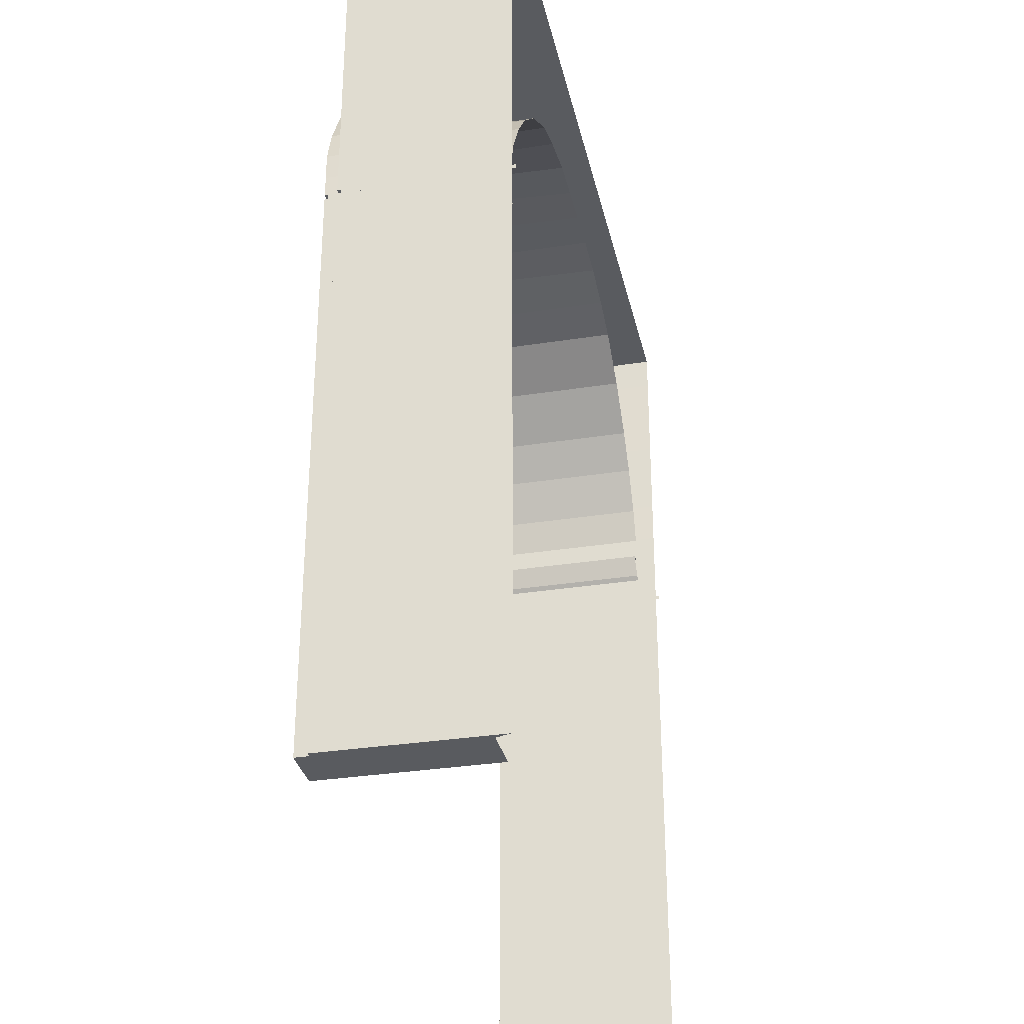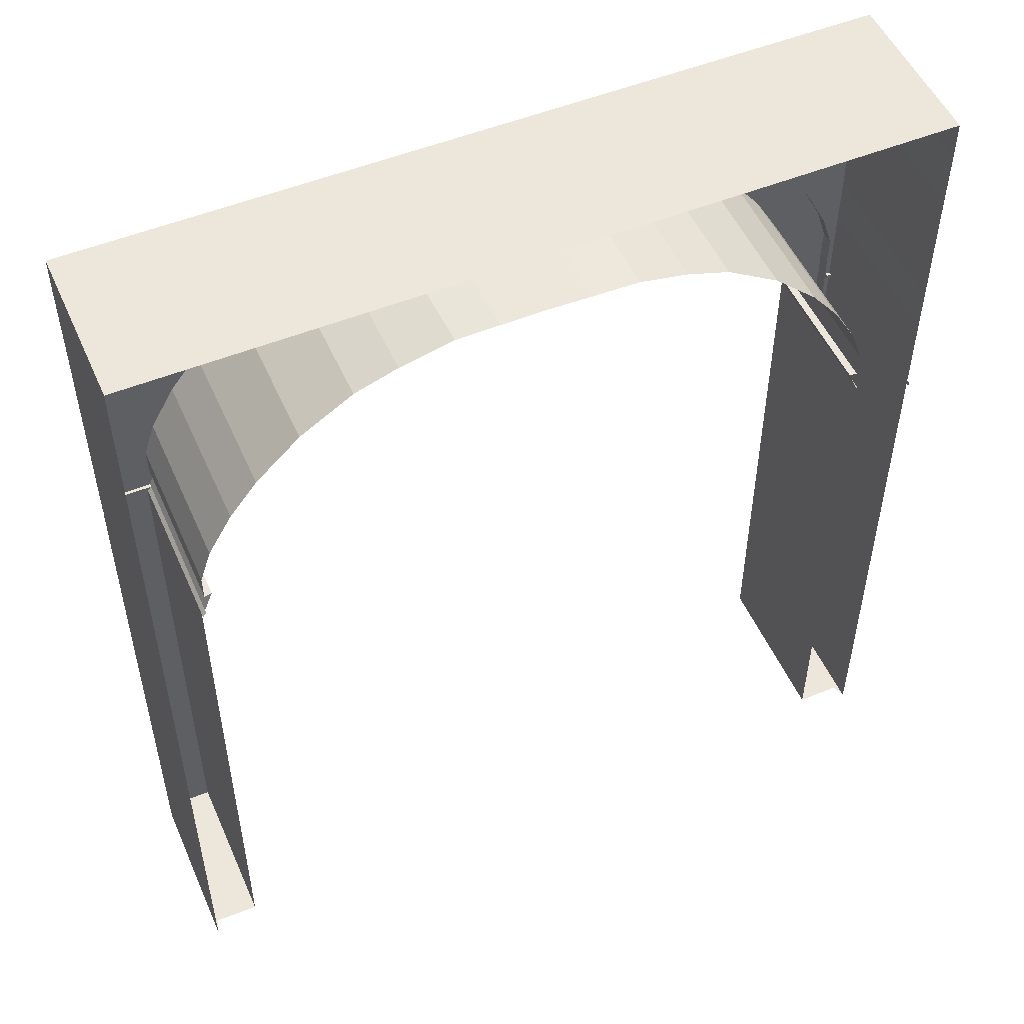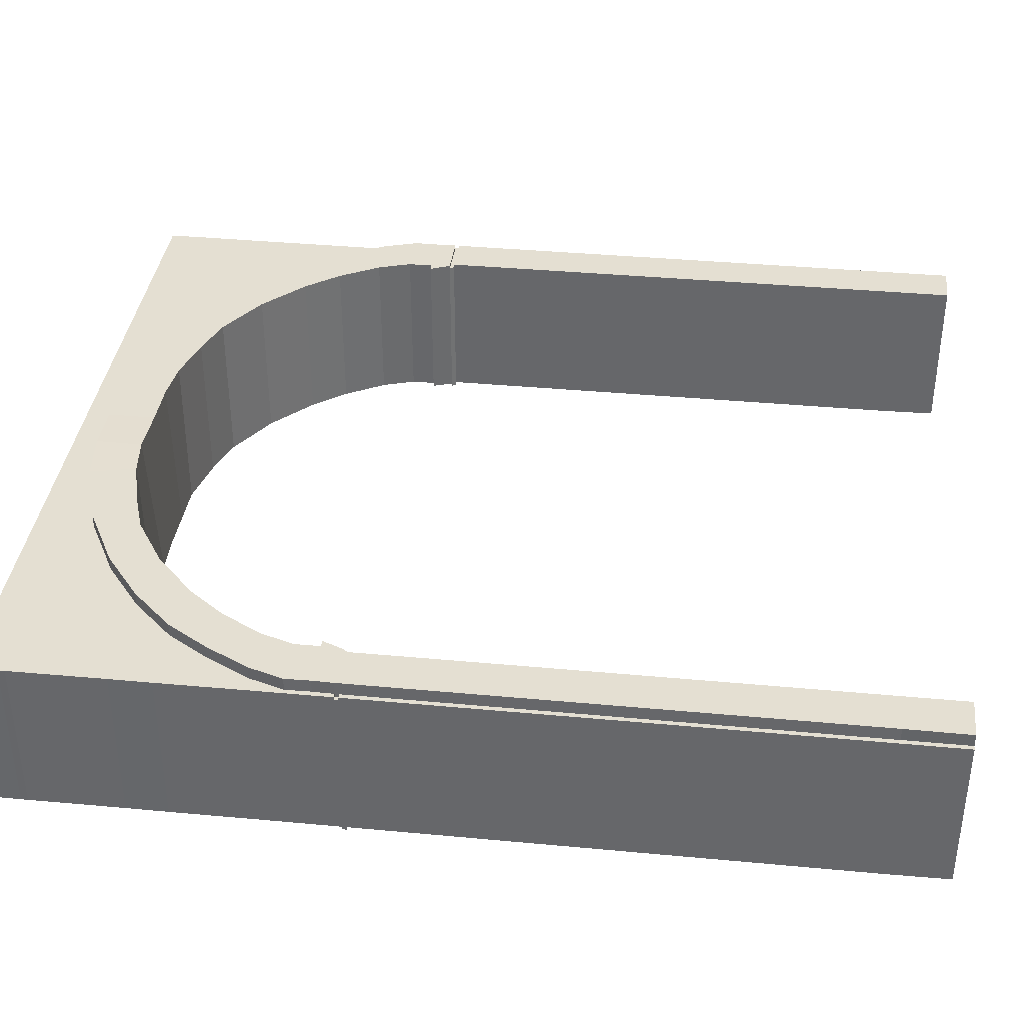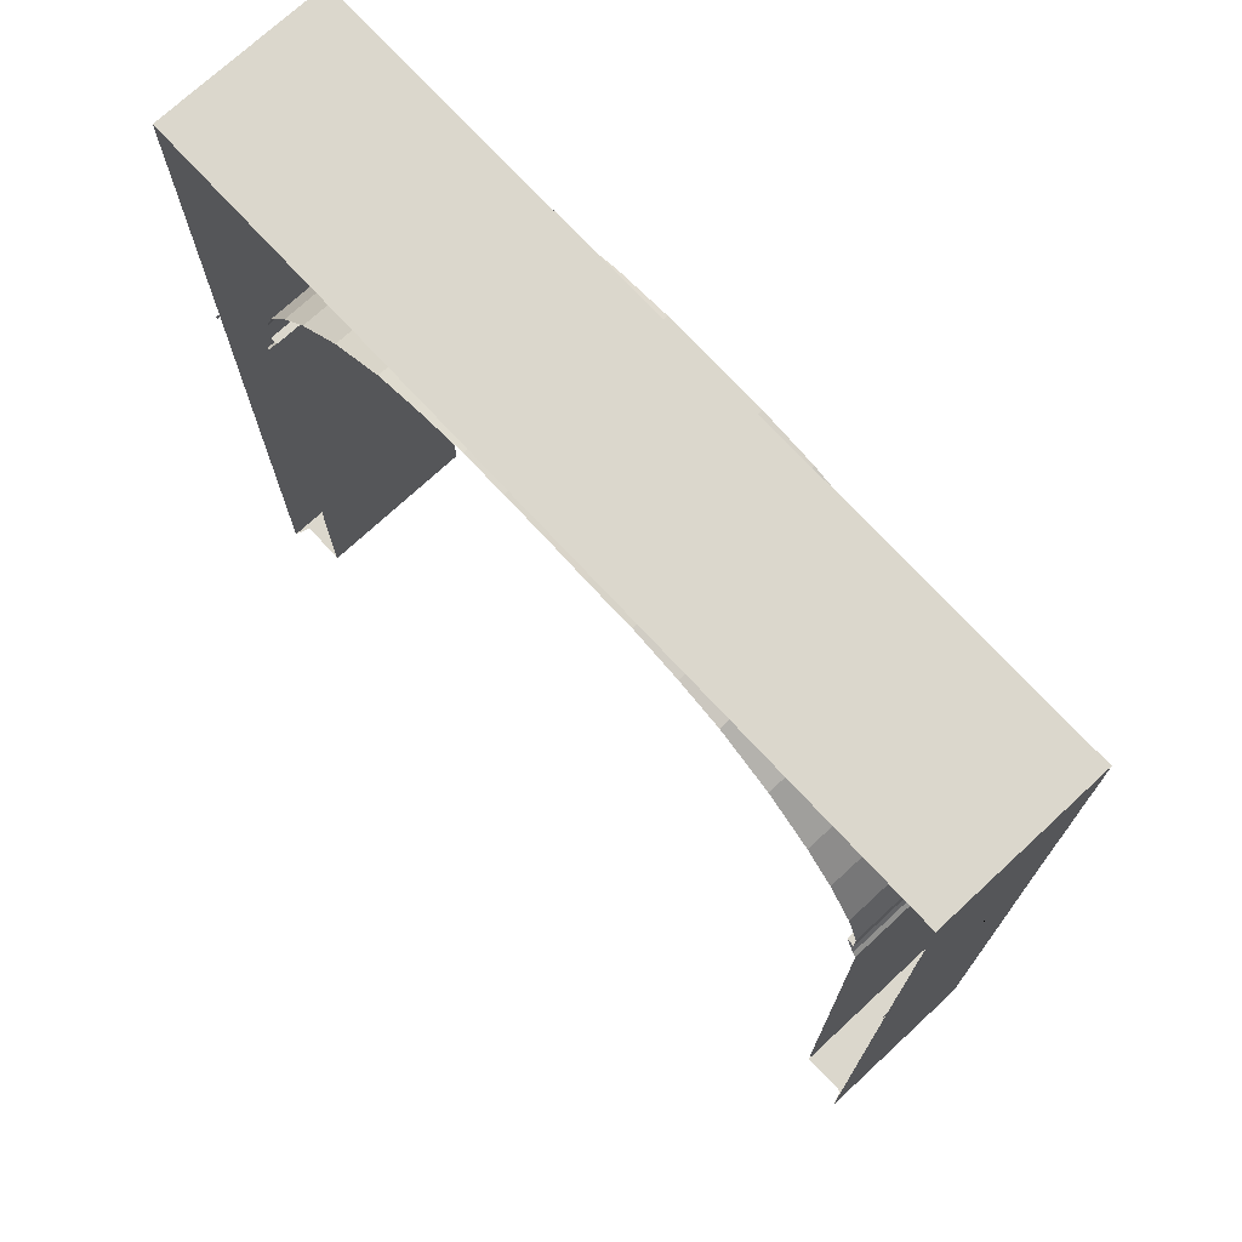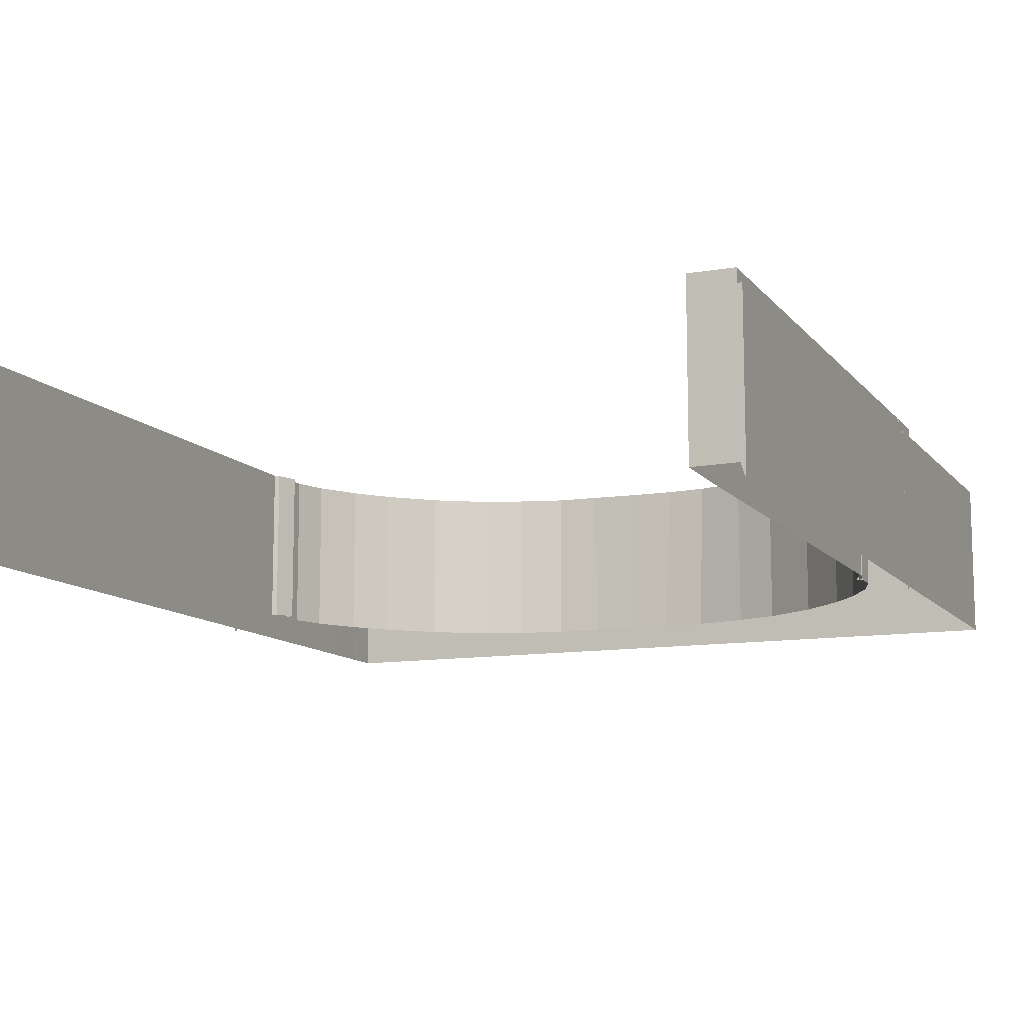
<metadata>
{"format":"obj","ext":"obj","renderer":"f3d","projection":"perspective","resolution":1024,"background":"white","views":[{"elev":-32.3,"azim":102.4,"up":"+Y"},{"elev":52.0,"azim":156.4,"up":"+Y"},{"elev":37.1,"azim":-83.1,"up":"+Z"},{"elev":73.2,"azim":-132.8,"up":"+Y"},{"elev":-11.2,"azim":22.8,"up":"+Z"}]}
</metadata>
<code>
g default
v 21.45 1.903 -27.78
v 21.45 2.155 -27.78
v 21.45 4.12 -27.78
v 21.46 4.137 -27.78
v 21.5 4.219 -27.78
v 21.47 4.219 -27.78
v 21.47 4.319 -27.78
v 21.51 4.453 -27.78
v 21.61 4.616 -27.78
v 21.72 4.753 -27.78
v 21.89 4.915 -27.78
v 22.09 5.044 -27.78
v 22.26 5.101 -27.78
v 22.81 5.153 -27.78
v 22.64 5.148 -27.78
v 21.28 1.903 -27.14
v 21.45 1.903 -27.14
v 21.45 2.155 -27.14
v 21.28 2.155 -27.14
v 21.45 4.12 -27.14
v 21.28 4.12 -27.14
v 21.46 4.137 -27.14
v 21.28 4.137 -27.14
v 21.5 4.219 -27.14
v 21.28 4.219 -27.14
v 21.47 4.219 -27.14
v 21.47 4.319 -27.14
v 21.28 4.319 -27.14
v 21.51 4.453 -27.14
v 21.32 4.456 -27.14
v 21.61 4.616 -27.14
v 21.42 4.631 -27.14
v 21.72 4.753 -27.14
v 21.52 4.793 -27.14
v 21.89 4.915 -27.14
v 21.68 4.957 -27.14
v 22.09 5.044 -27.14
v 21.87 5.107 -27.14
v 22.26 5.101 -27.14
v 22.13 5.242 -27.14
v 22.45 5.153 -27.14
v 22.41 5.332 -27.14
v 22.61 5.172 -27.14
v 22.61 5.359 -27.14
v 22.81 5.169 -27.14
v 22.81 5.359 -27.14
v 24.16 1.903 -27.78
v 24.16 2.155 -27.78
v 24.16 4.12 -27.78
v 24.15 4.137 -27.78
v 24.11 4.219 -27.78
v 24.14 4.219 -27.78
v 24.14 4.319 -27.78
v 24.1 4.453 -27.78
v 24 4.616 -27.78
v 23.89 4.753 -27.78
v 23.72 4.915 -27.78
v 23.52 5.044 -27.78
v 23.35 5.101 -27.78
v 24.33 1.903 -27.14
v 24.16 1.903 -27.14
v 24.16 2.155 -27.14
v 24.33 2.155 -27.14
v 24.16 4.12 -27.14
v 24.33 4.12 -27.14
v 24.15 4.137 -27.14
v 24.33 4.137 -27.14
v 24.11 4.219 -27.14
v 24.33 4.219 -27.14
v 24.14 4.219 -27.14
v 24.14 4.319 -27.14
v 24.33 4.319 -27.14
v 24.1 4.453 -27.14
v 24.29 4.456 -27.14
v 24 4.616 -27.14
v 24.19 4.631 -27.14
v 23.89 4.753 -27.14
v 24.09 4.793 -27.14
v 23.72 4.915 -27.14
v 23.93 4.957 -27.14
v 23.52 5.044 -27.14
v 23.74 5.107 -27.14
v 23.35 5.101 -27.14
v 23.48 5.242 -27.14
v 23.16 5.153 -27.14
v 23.2 5.332 -27.14
v 22.99 5.169 -27.14
v 23 5.359 -27.14
v 23.14 5.149 -27.78
v 22.45 5.141 -27.78
v 22.97 5.151 -27.78
v 22.61 5.359 -27.19
v 22.81 5.359 -27.19
v 22.81 5.476 -27.19
v 22.61 5.476 -27.19
v 21.28 5.359 -27.19
v 21.27 5.476 -27.19
v 21.26 5.476 -27.19
v 21.26 5.359 -27.19
v 22.41 5.332 -27.19
v 22.41 5.359 -27.19
v 21.28 5.332 -27.19
v 21.26 5.332 -27.19
v 21.28 5.241 -27.19
v 21.26 5.241 -27.19
v 21.87 5.107 -27.19
v 22.13 5.242 -27.19
v 21.87 5.241 -27.19
v 21.28 5.106 -27.19
v 21.26 5.106 -27.19
v 22.13 5.332 -27.19
v 21.68 4.957 -27.19
v 21.68 5.106 -27.19
v 21.28 4.957 -27.19
v 21.26 4.957 -27.19
v 21.52 4.793 -27.19
v 21.52 4.957 -27.19
v 21.28 4.792 -27.19
v 21.26 4.792 -27.19
v 21.42 4.631 -27.19
v 21.42 4.792 -27.19
v 21.28 4.629 -27.19
v 21.26 4.629 -27.19
v 21.32 4.456 -27.19
v 21.32 4.629 -27.19
v 21.28 4.453 -27.19
v 21.26 4.453 -27.19
v 21.28 4.319 -27.19
v 21.26 4.319 -27.19
v 21.28 1.903 -27.19
v 21.28 2.155 -27.19
v 21.26 2.155 -27.19
v 21.26 1.903 -27.19
v 21.28 4.12 -27.19
v 21.26 4.12 -27.19
v 21.28 4.137 -27.19
v 21.26 4.137 -27.19
v 21.28 4.219 -27.19
v 21.26 4.219 -27.19
v 21.87 5.332 -27.19
v 22.13 5.359 -27.19
v 21.87 5.359 -27.19
v 22.12 5.476 -27.19
v 21.87 5.476 -27.19
v 22.41 5.476 -27.19
v 21.68 5.241 -27.19
v 21.68 5.332 -27.19
v 21.68 5.359 -27.19
v 21.68 5.476 -27.19
v 21.52 5.106 -27.19
v 21.52 5.241 -27.19
v 21.52 5.332 -27.19
v 21.52 5.359 -27.19
v 21.52 5.476 -27.19
v 21.42 4.957 -27.19
v 21.41 5.106 -27.19
v 21.42 5.241 -27.19
v 21.41 5.332 -27.19
v 21.41 5.359 -27.19
v 21.42 5.476 -27.19
v 21.32 4.792 -27.19
v 21.32 4.957 -27.19
v 21.32 5.106 -27.19
v 21.32 5.241 -27.19
v 21.32 5.332 -27.19
v 21.32 5.359 -27.19
v 21.32 5.476 -27.19
v 21.27 5.476 -27.83
v 21.26 5.476 -27.83
v 21.26 5.359 -27.83
v 21.26 5.332 -27.83
v 21.26 5.241 -27.83
v 21.26 5.106 -27.83
v 21.26 4.957 -27.83
v 21.26 4.792 -27.83
v 21.26 4.629 -27.83
v 21.26 4.453 -27.83
v 21.26 4.319 -27.83
v 21.26 1.903 -27.83
v 21.26 2.155 -27.83
v 21.26 4.12 -27.83
v 21.26 4.137 -27.83
v 21.26 4.219 -27.83
v 22.12 5.476 -27.83
v 21.87 5.476 -27.83
v 21.68 5.476 -27.83
v 21.52 5.476 -27.83
v 21.42 5.476 -27.83
v 21.32 5.476 -27.83
v 22.38 5.476 -27.83
v 23 5.359 -27.19
v 23 5.476 -27.19
v 24.34 5.359 -27.19
v 24.35 5.359 -27.19
v 24.35 5.476 -27.19
v 24.34 5.476 -27.19
v 23.2 5.332 -27.19
v 23.2 5.359 -27.19
v 24.34 5.332 -27.19
v 24.35 5.332 -27.19
v 24.34 5.241 -27.19
v 24.35 5.241 -27.19
v 23.74 5.107 -27.19
v 23.74 5.241 -27.19
v 23.48 5.242 -27.19
v 24.33 5.106 -27.19
v 24.35 5.106 -27.19
v 23.48 5.332 -27.19
v 23.93 4.957 -27.19
v 23.93 5.106 -27.19
v 24.33 4.957 -27.19
v 24.35 4.957 -27.19
v 24.09 4.793 -27.19
v 24.09 4.957 -27.19
v 24.33 4.792 -27.19
v 24.35 4.792 -27.19
v 24.19 4.631 -27.19
v 24.2 4.792 -27.19
v 24.33 4.629 -27.19
v 24.35 4.629 -27.19
v 24.29 4.456 -27.19
v 24.29 4.629 -27.19
v 24.33 4.453 -27.19
v 24.35 4.453 -27.19
v 24.33 4.319 -27.19
v 24.35 4.319 -27.19
v 24.33 1.903 -27.19
v 24.35 1.903 -27.19
v 24.35 2.155 -27.19
v 24.33 2.155 -27.19
v 24.35 4.12 -27.19
v 24.33 4.12 -27.19
v 24.35 4.137 -27.19
v 24.33 4.137 -27.19
v 24.35 4.219 -27.19
v 24.33 4.219 -27.19
v 23.74 5.332 -27.19
v 23.74 5.359 -27.19
v 23.48 5.359 -27.19
v 23.74 5.476 -27.19
v 23.49 5.476 -27.19
v 23.2 5.476 -27.19
v 23.93 5.241 -27.19
v 23.93 5.332 -27.19
v 23.93 5.359 -27.19
v 23.93 5.476 -27.19
v 24.09 5.106 -27.19
v 24.09 5.241 -27.19
v 24.09 5.332 -27.19
v 24.09 5.359 -27.19
v 24.09 5.476 -27.19
v 24.19 4.957 -27.19
v 24.2 5.106 -27.19
v 24.2 5.241 -27.19
v 24.2 5.332 -27.19
v 24.2 5.359 -27.19
v 24.2 5.476 -27.19
v 24.29 4.792 -27.19
v 24.29 4.957 -27.19
v 24.29 5.106 -27.19
v 24.29 5.241 -27.19
v 24.29 5.332 -27.19
v 24.29 5.359 -27.19
v 24.29 5.476 -27.19
v 24.34 5.476 -27.83
v 24.35 5.476 -27.83
v 24.35 5.359 -27.83
v 24.35 5.332 -27.83
v 24.35 5.241 -27.83
v 24.35 5.106 -27.83
v 24.35 4.957 -27.83
v 24.35 4.792 -27.83
v 24.35 4.629 -27.83
v 24.35 4.453 -27.83
v 24.35 4.319 -27.83
v 24.35 2.155 -27.83
v 24.35 1.903 -27.83
v 24.35 4.12 -27.83
v 24.35 4.137 -27.83
v 24.35 4.219 -27.83
v 23.49 5.476 -27.83
v 23.74 5.476 -27.83
v 22.96 5.476 -27.83
v 22.81 5.476 -27.83
v 22.81 5.476 -27.83
v 23.93 5.476 -27.83
v 24.09 5.476 -27.83
v 24.2 5.476 -27.83
v 24.29 5.476 -27.83
v 23.2 5.476 -27.83
v 22.64 5.476 -27.83
v 21.28 4.12 -27.21
v 21.28 4.137 -27.21
v 21.26 4.137 -27.21
v 21.26 4.12 -27.21
v 21.26 4.12 -27.85
v 21.26 4.137 -27.85
v 24.33 4.12 -27.16
v 24.33 4.137 -27.16
v 24.15 4.137 -27.16
v 24.16 4.12 -27.16
v 24.33 4.12 -27.21
v 24.35 4.12 -27.21
v 24.35 4.137 -27.21
v 24.33 4.137 -27.21
v 24.16 4.12 -27.8
v 24.15 4.137 -27.8
v 24.35 4.137 -27.85
v 24.35 4.12 -27.85
v 21.45 1.903 -27.2
v 21.28 1.903 -27.2
v 21.28 1.903 -27.78
v 24.33 1.903 -27.78
v 21.45 1.903 -27.78
v 21.28 1.903 -27.78
v 24.33 1.903 -27.78
g porta_dupla_beirada_interior:pPlane3 porta
f 16 17 18 19
f 19 18 20 21
f 23 22 24 25
f 25 24 26
f 25 26 27 28
f 28 27 29 30
f 30 29 31 32
f 32 31 33 34
f 34 33 35 36
f 36 35 37 38
f 38 37 39 40
f 40 39 41 42
f 42 41 43 44
f 44 43 45 46
f 92 93 94 95
f 96 97 98 99
f 100 92 101
f 102 96 99 103
f 104 102 103 105
f 106 107 108
f 109 104 105 110
f 107 100 111
f 112 106 113
f 114 109 110 115
f 116 112 117
f 118 114 115 119
f 120 116 121
f 122 118 119 123
f 124 120 125
f 126 122 123 127
f 128 124 126
f 128 126 127 129
f 130 131 132 133
f 131 134 135 132
f 292 293 294 295
f 136 138 139 137
f 138 128 129 139
f 107 111 140 108
f 111 141 142 140
f 141 143 144 142
f 100 101 141 111
f 101 145 143 141
f 92 95 145 101
f 106 108 146 113
f 108 140 147 146
f 140 142 148 147
f 142 144 149 148
f 112 113 150 117
f 113 146 151 150
f 146 147 152 151
f 147 148 153 152
f 148 149 154 153
f 116 117 155 121
f 117 150 156 155
f 150 151 157 156
f 151 152 158 157
f 152 153 159 158
f 153 154 160 159
f 120 121 161 125
f 121 155 162 161
f 155 156 163 162
f 156 157 164 163
f 157 158 165 164
f 158 159 166 165
f 159 160 167 166
f 124 125 122 126
f 125 161 118 122
f 161 162 114 118
f 162 163 109 114
f 163 164 104 109
f 164 165 102 104
f 165 166 96 102
f 166 167 97 96
f 314 2 18 17
f 2 3 20 18
f 4 5 24 22
f 5 6 26 24
f 6 7 27 26
f 7 8 29 27
f 8 9 31 29
f 9 10 33 31
f 10 11 35 33
f 11 12 37 35
f 12 13 39 37
f 90 41 39 13
f 168 169 98 97
f 169 170 99 98
f 170 171 103 99
f 171 172 105 103
f 172 173 110 105
f 173 174 115 110
f 174 175 119 115
f 175 176 123 119
f 176 177 127 123
f 177 178 129 127
f 180 179 133 132
f 181 180 132 135
f 297 296 295 294
f 183 182 137 139
f 178 183 139 129
f 184 185 144 143
f 185 186 149 144
f 186 187 154 149
f 187 188 160 154
f 188 189 167 160
f 189 168 97 167
f 145 190 184 143
f 60 63 62 61
f 63 65 64 62
f 298 299 300 301
f 67 69 68 66
f 69 70 68
f 69 72 71 70
f 72 74 73 71
f 74 76 75 73
f 76 78 77 75
f 78 80 79 77
f 80 82 81 79
f 82 84 83 81
f 84 86 85 83
f 86 88 87 85
f 88 46 45 87
f 191 192 94 93
f 193 194 195 196
f 197 198 191
f 199 200 194 193
f 201 202 200 199
f 203 204 205
f 206 207 202 201
f 205 208 197
f 209 210 203
f 211 212 207 206
f 213 214 209
f 215 216 212 211
f 217 218 213
f 219 220 216 215
f 221 222 217
f 223 224 220 219
f 225 223 221
f 225 226 224 223
f 227 228 229 230
f 230 229 231 232
f 302 303 304 305
f 234 233 235 236
f 236 235 226 225
f 205 204 237 208
f 208 237 238 239
f 239 238 240 241
f 197 208 239 198
f 198 239 241 242
f 191 198 242 192
f 203 210 243 204
f 204 243 244 237
f 237 244 245 238
f 238 245 246 240
f 209 214 247 210
f 210 247 248 243
f 243 248 249 244
f 244 249 250 245
f 245 250 251 246
f 213 218 252 214
f 214 252 253 247
f 247 253 254 248
f 248 254 255 249
f 249 255 256 250
f 250 256 257 251
f 217 222 258 218
f 218 258 259 252
f 252 259 260 253
f 253 260 261 254
f 254 261 262 255
f 255 262 263 256
f 256 263 264 257
f 221 223 219 222
f 222 219 215 258
f 258 215 211 259
f 259 211 206 260
f 260 206 201 261
f 261 201 199 262
f 262 199 193 263
f 263 193 196 264
f 47 61 62 48
f 48 62 64 49
f 306 301 300 307
f 50 66 68 51
f 51 68 70 52
f 52 70 71 53
f 53 71 73 54
f 54 73 75 55
f 55 75 77 56
f 56 77 79 57
f 57 79 81 58
f 58 81 83 59
f 87 91 89 85
f 265 196 195 266
f 266 195 194 267
f 267 194 200 268
f 268 200 202 269
f 269 202 207 270
f 270 207 212 271
f 271 212 216 272
f 272 216 220 273
f 273 220 224 274
f 274 224 226 275
f 276 229 228 277
f 278 231 229 276
f 308 304 303 309
f 280 235 233 279
f 275 226 235 280
f 281 241 240 282
f 192 283 284 285 94
f 282 240 246 286
f 286 246 251 287
f 287 251 257 288
f 288 257 264 289
f 289 264 196 265
f 85 89 59 83
f 290 242 241 281
f 145 95 291 190
f 43 41 90 15
f 87 45 14 91
f 192 242 290 283
f 291 95 94 285 284
f 14 45 43 15
f 42 44 92 100
f 38 40 107 106
f 40 42 100 107
f 36 38 106 112
f 34 36 112 116
f 32 34 116 120
f 30 32 120 124
f 28 30 124 128
f 16 19 131 130
f 19 21 134 131
f 21 23 293 292
f 23 25 138 136
f 25 28 128 138
f 88 86 197 191
f 84 82 203 205
f 86 84 205 197
f 82 80 209 203
f 80 78 213 209
f 78 76 217 213
f 76 74 221 217
f 74 72 225 221
f 63 60 227 230
f 65 63 230 232
f 299 298 302 305
f 69 67 234 236
f 72 69 236 225
f 44 46 93 92
f 46 88 191 93
f 136 137 294 293
f 135 134 292 295
f 181 135 295 296
f 137 182 297 294
f 23 136 293
f 134 21 292
f 67 66 300 299
f 64 65 298 301
f 232 231 303 302
f 233 234 305 304
f 49 64 301 306
f 66 50 307 300
f 279 233 304 308
f 231 278 309 303
f 65 232 302 298
f 234 67 299 305
f 17 16 311 310
f 310 311 315 1
f 130 133 179 312
f 60 61 47 316
f 228 227 313 277
f 21 20 22 23
f 20 3 4 22

</code>
